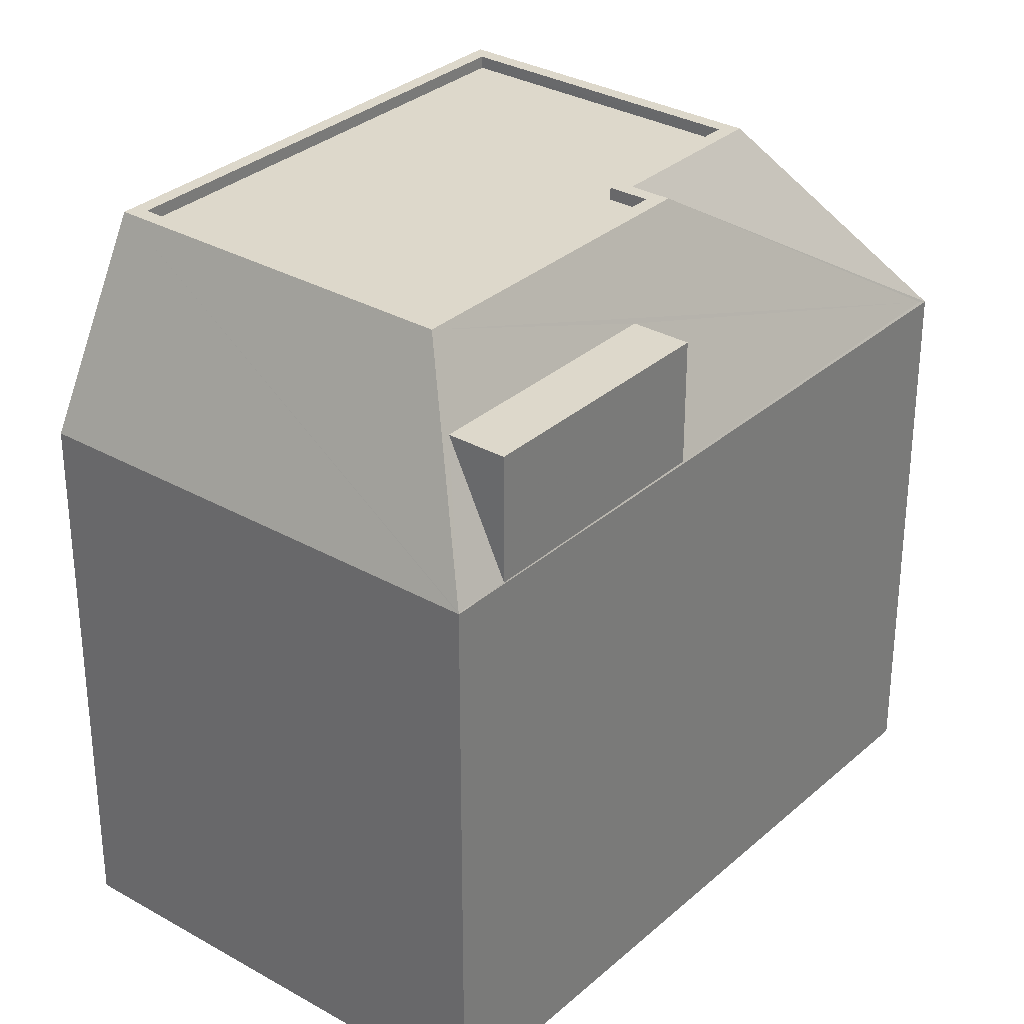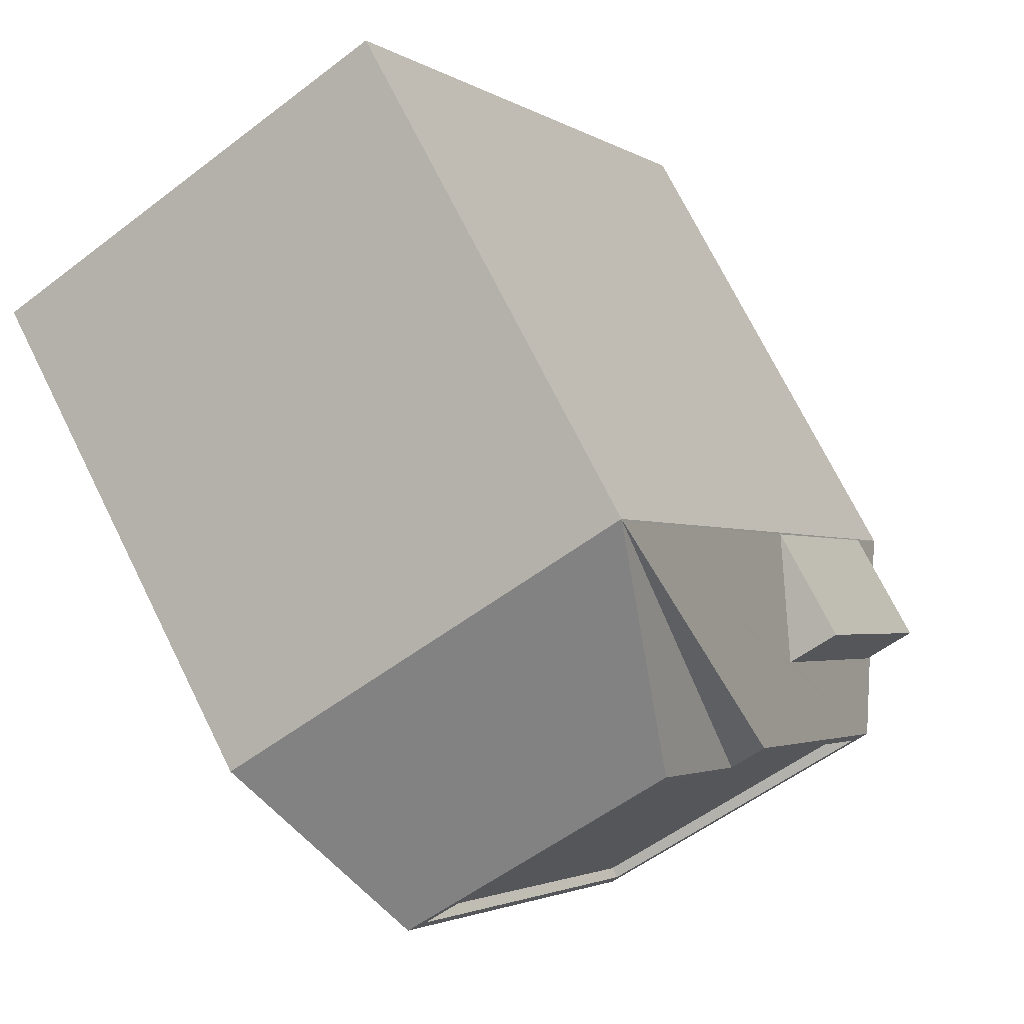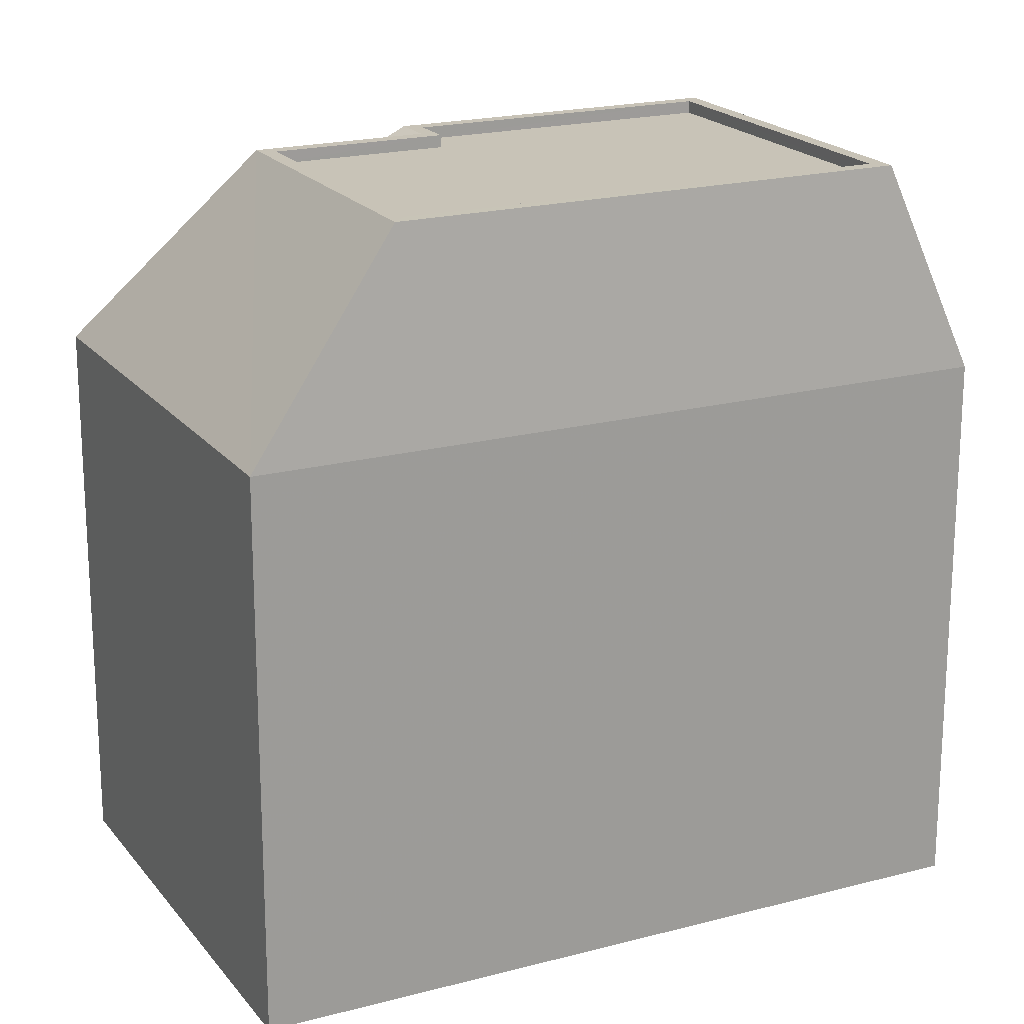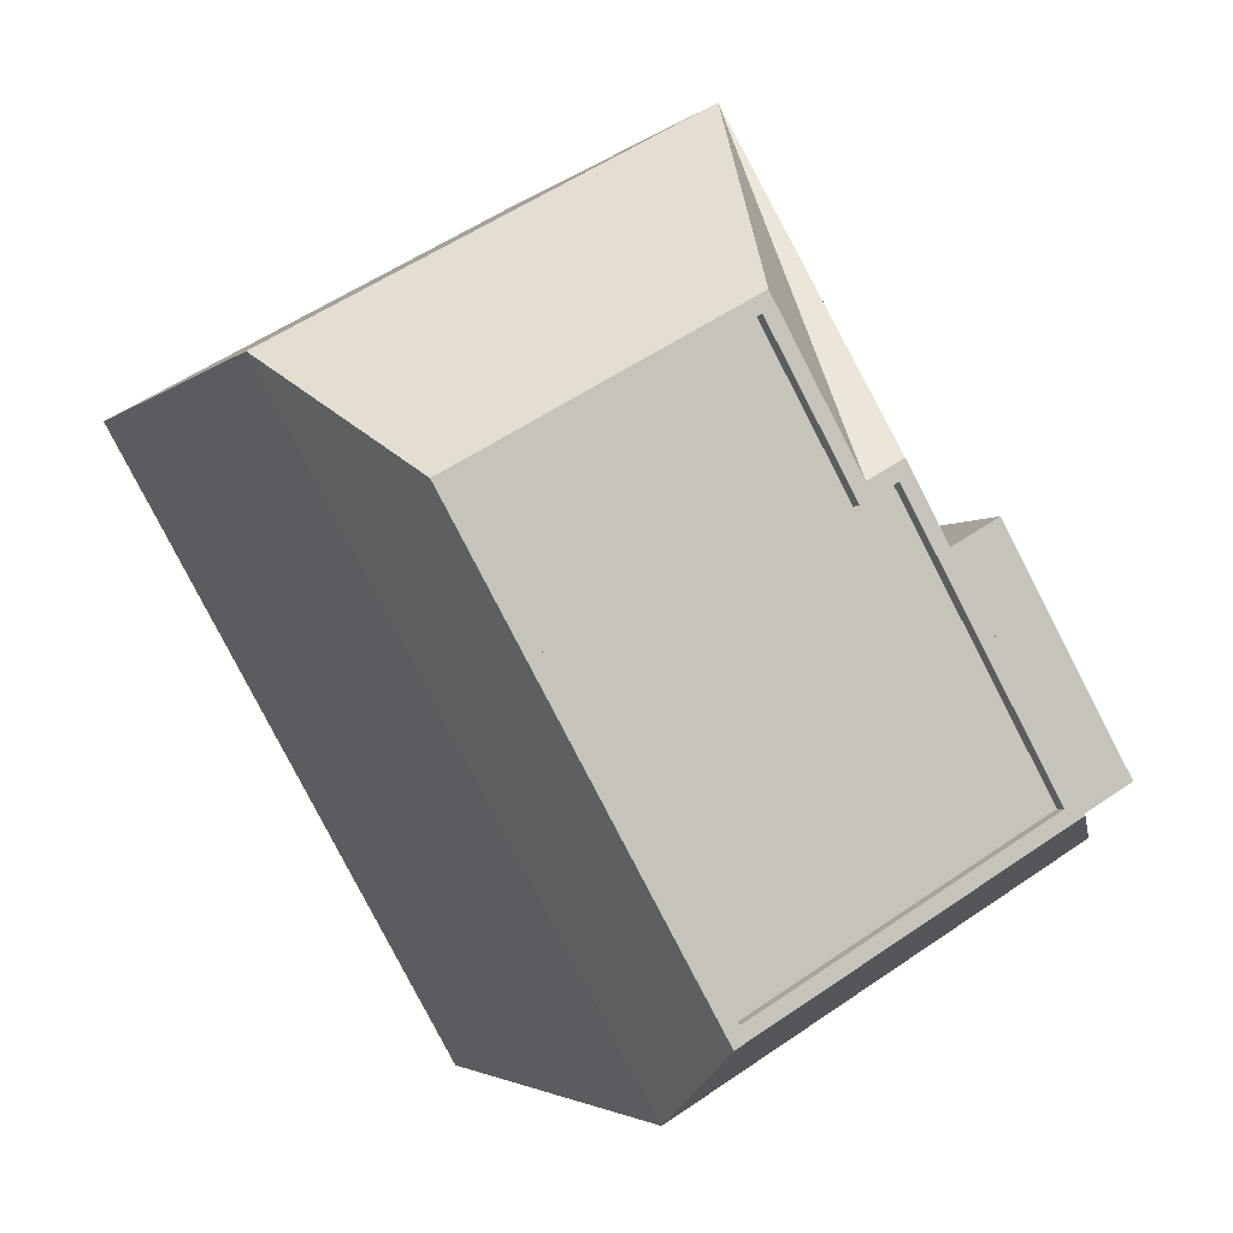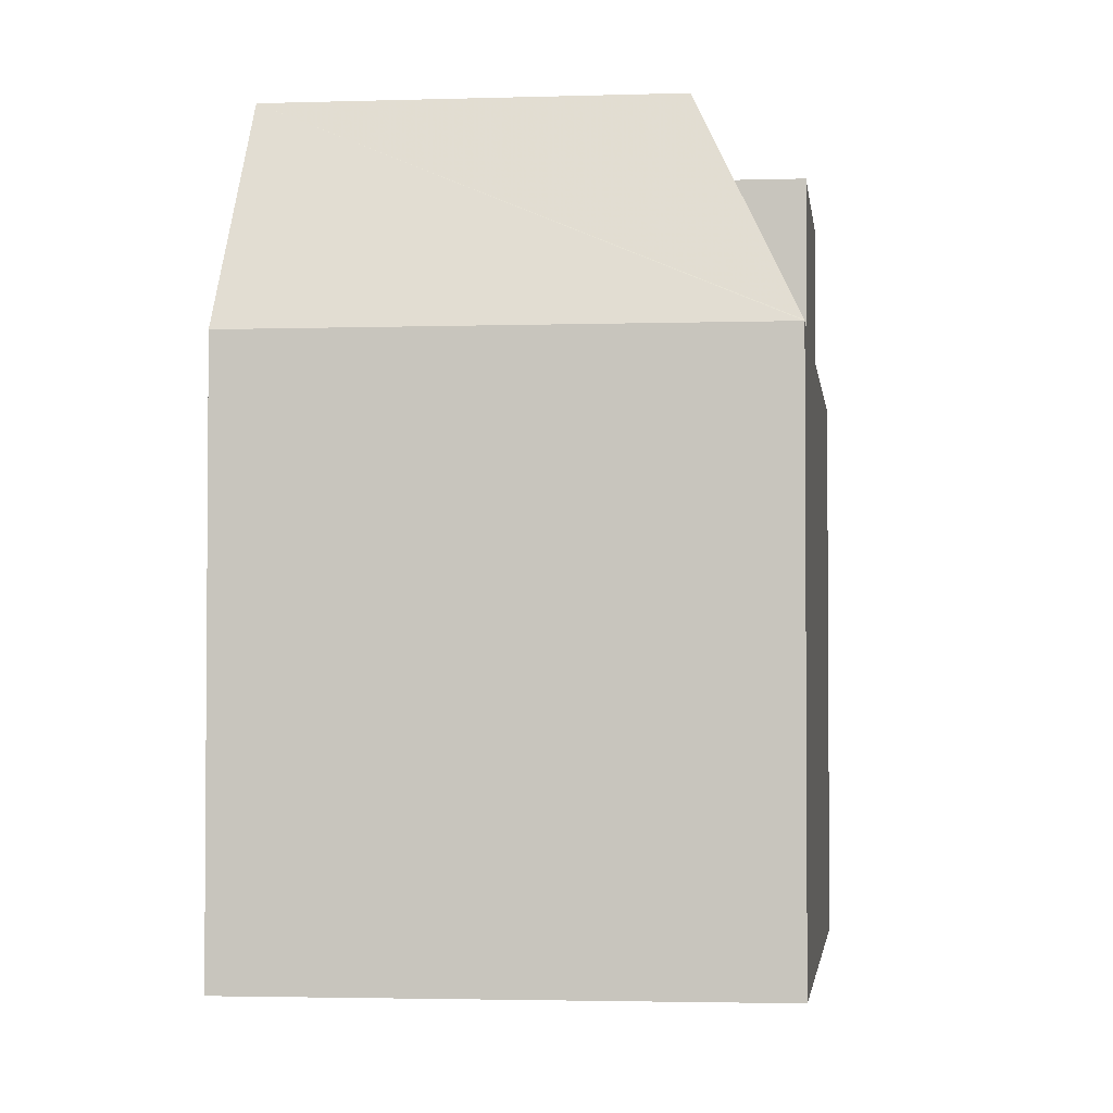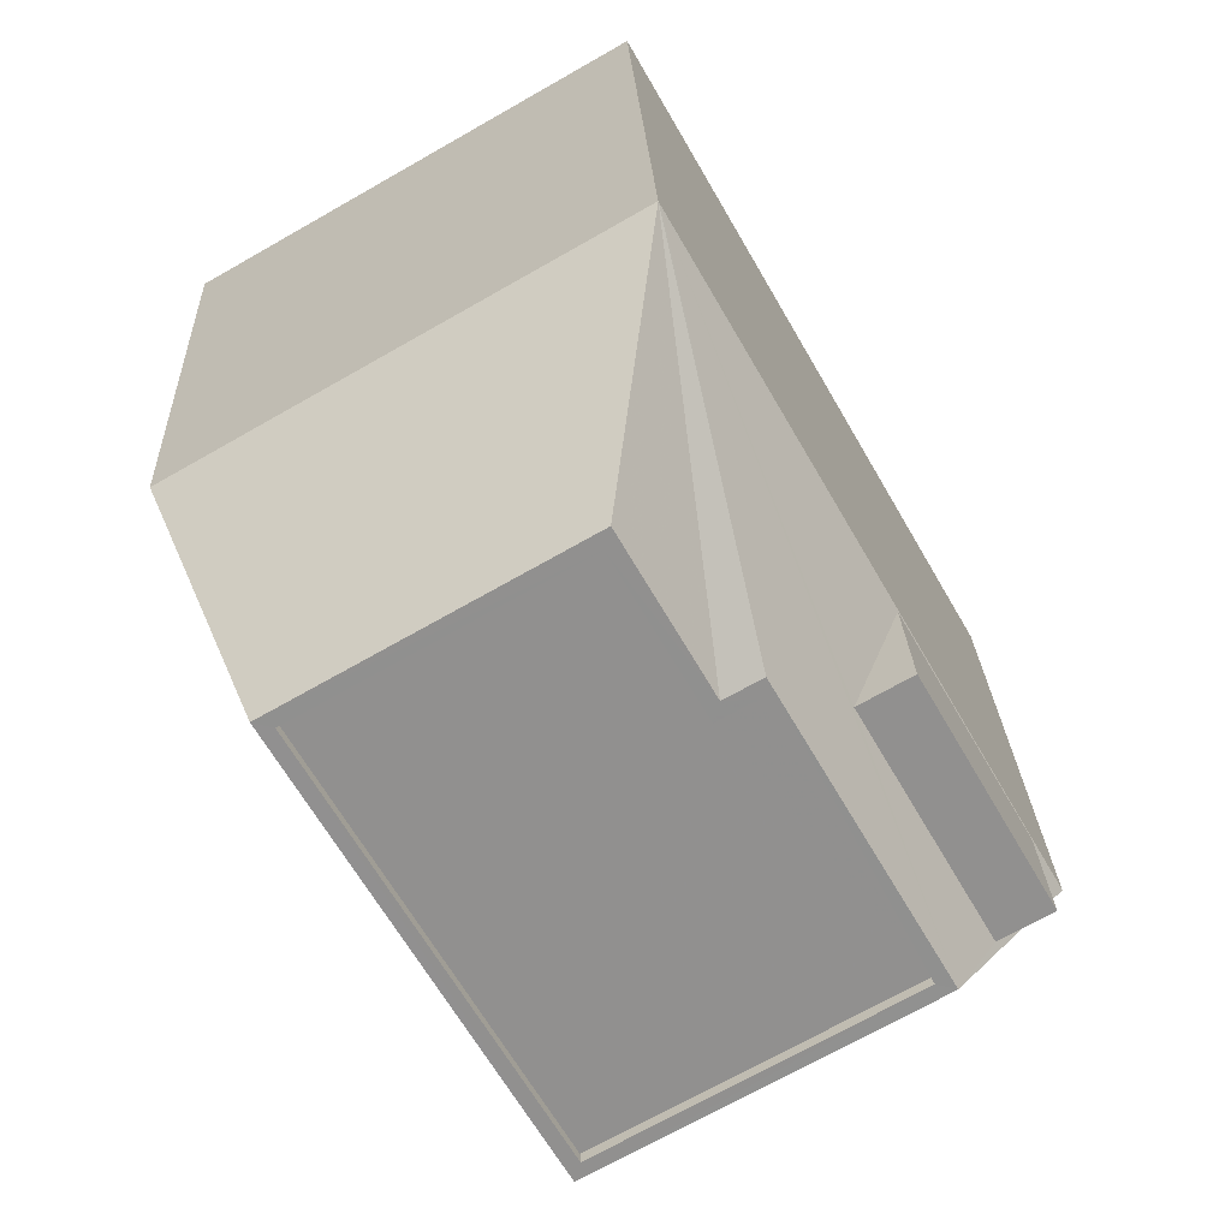
<metadata>
{"format":"obj","ext":"obj","renderer":"f3d","projection":"perspective","resolution":1024,"background":"white","views":[{"elev":31.4,"azim":68.7,"up":"+Z"},{"elev":73.3,"azim":-26.5,"up":"+Y"},{"elev":19.8,"azim":-86.7,"up":"+Z"},{"elev":-2.8,"azim":-22.0,"up":"+Y"},{"elev":-2.8,"azim":36.4,"up":"+Z"},{"elev":24.5,"azim":-2.4,"up":"+Y"}]}
</metadata>
<code>
v -9384 -3.651e+04 15.97
v -9368 -3.652e+04 15.95
v -9376 -3.652e+04 15.96
v -9375 -3.65e+04 15.96
v -9372 -3.651e+04 29.73
v -9368 -3.652e+04 29.73
v -9371 -3.651e+04 29.73
v -9369 -3.652e+04 29.73
v -9371 -3.651e+04 27.18
v -9375 -3.65e+04 27.15
v -9375 -3.65e+04 27.21
v -9368 -3.652e+04 27.14
v -9368 -3.652e+04 27.16
v -9368 -3.652e+04 27.17
v -9384 -3.651e+04 27.16
v -9376 -3.651e+04 31.35
v -9382 -3.651e+04 31.35
v -9374 -3.651e+04 31.34
v -9374 -3.651e+04 31.34
v -9370 -3.652e+04 31.34
v -9376 -3.652e+04 27.15
v -9377 -3.652e+04 31.34
v -9371 -3.652e+04 31.34
v -9377 -3.652e+04 31.34
v -9376 -3.651e+04 31.1
v -9382 -3.651e+04 31.1
v -9374 -3.651e+04 31.09
v -9374 -3.651e+04 31.09
v -9371 -3.652e+04 31.09
v -9377 -3.652e+04 31.09
v -9382 -3.651e+04 31.35
v -9376 -3.651e+04 31.35
v -9374 -3.651e+04 31.34
v -9374 -3.651e+04 31.34
f 1 2 3
f 1 4 2
f 5 6 7
f 5 8 6
f 9 10 11
f 10 9 12
f 13 12 14
f 12 9 14
f 15 16 10
f 17 16 15
f 18 10 16
f 19 10 18
f 11 5 9
f 8 13 14
f 20 5 11
f 8 5 20
f 8 20 13
f 19 20 11
f 10 19 11
f 21 12 22
f 13 20 22
f 12 13 22
f 21 17 15
f 22 17 21
f 23 22 20
f 23 24 22
f 25 26 27
f 28 27 29
f 29 27 30
f 27 26 30
f 31 17 22
f 17 32 16
f 20 19 23
f 33 19 18
f 18 16 32
f 31 22 24
f 33 18 34
f 19 33 23
f 18 32 34
f 17 31 32
f 8 14 6
f 9 5 7
f 9 7 6
f 14 9 6
f 21 1 3
f 21 15 1
f 10 4 1
f 15 10 1
f 12 2 4
f 10 12 4
f 12 3 2
f 12 21 3
f 32 26 25
f 32 31 26
f 34 25 27
f 34 32 25
f 33 27 28
f 33 34 27
f 23 28 29
f 23 33 28
f 23 29 30
f 24 23 30
f 24 30 26
f 31 24 26

</code>
